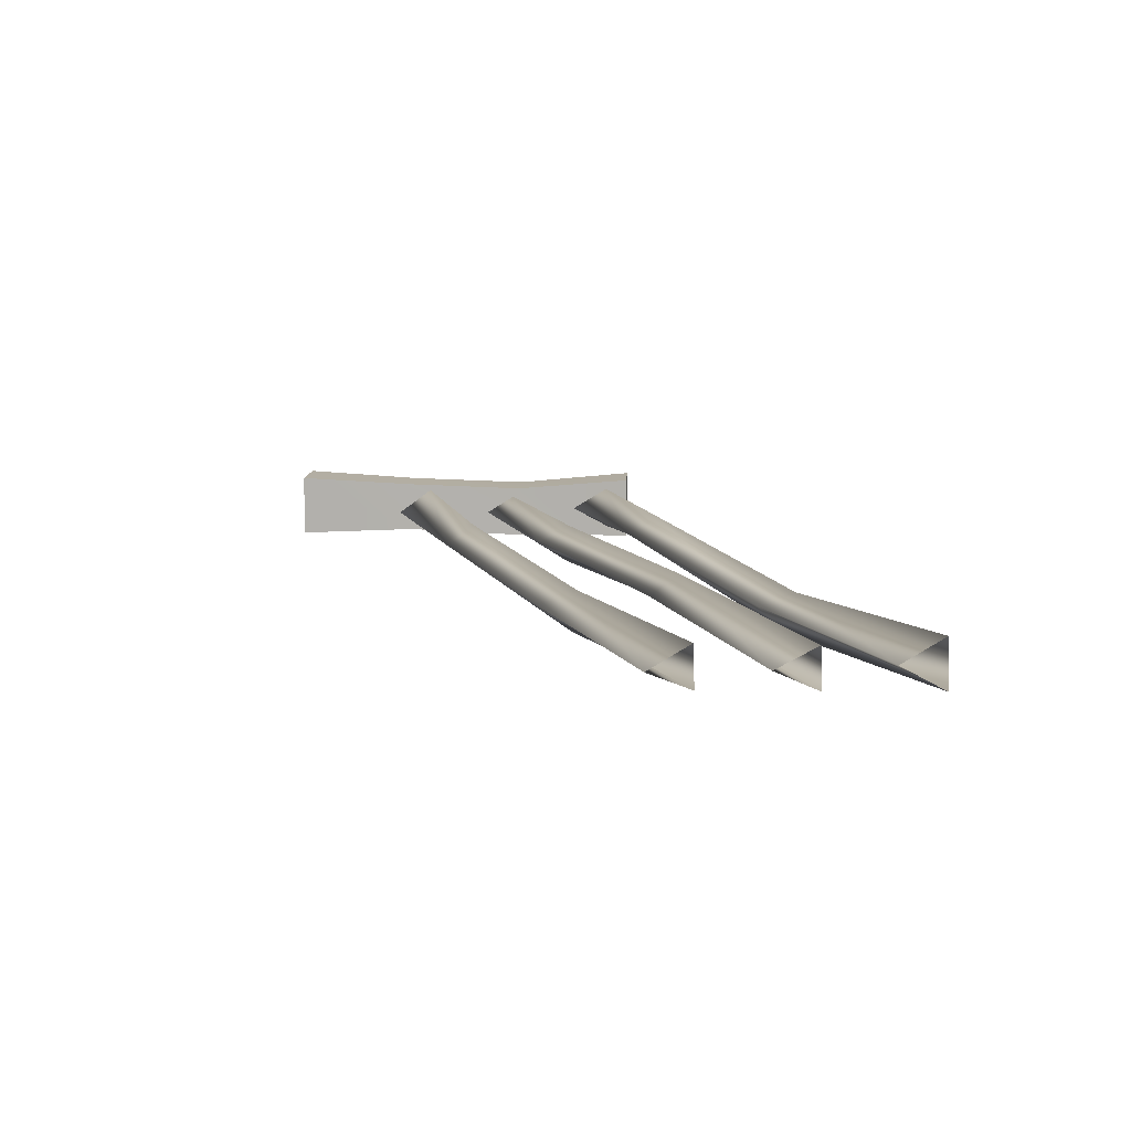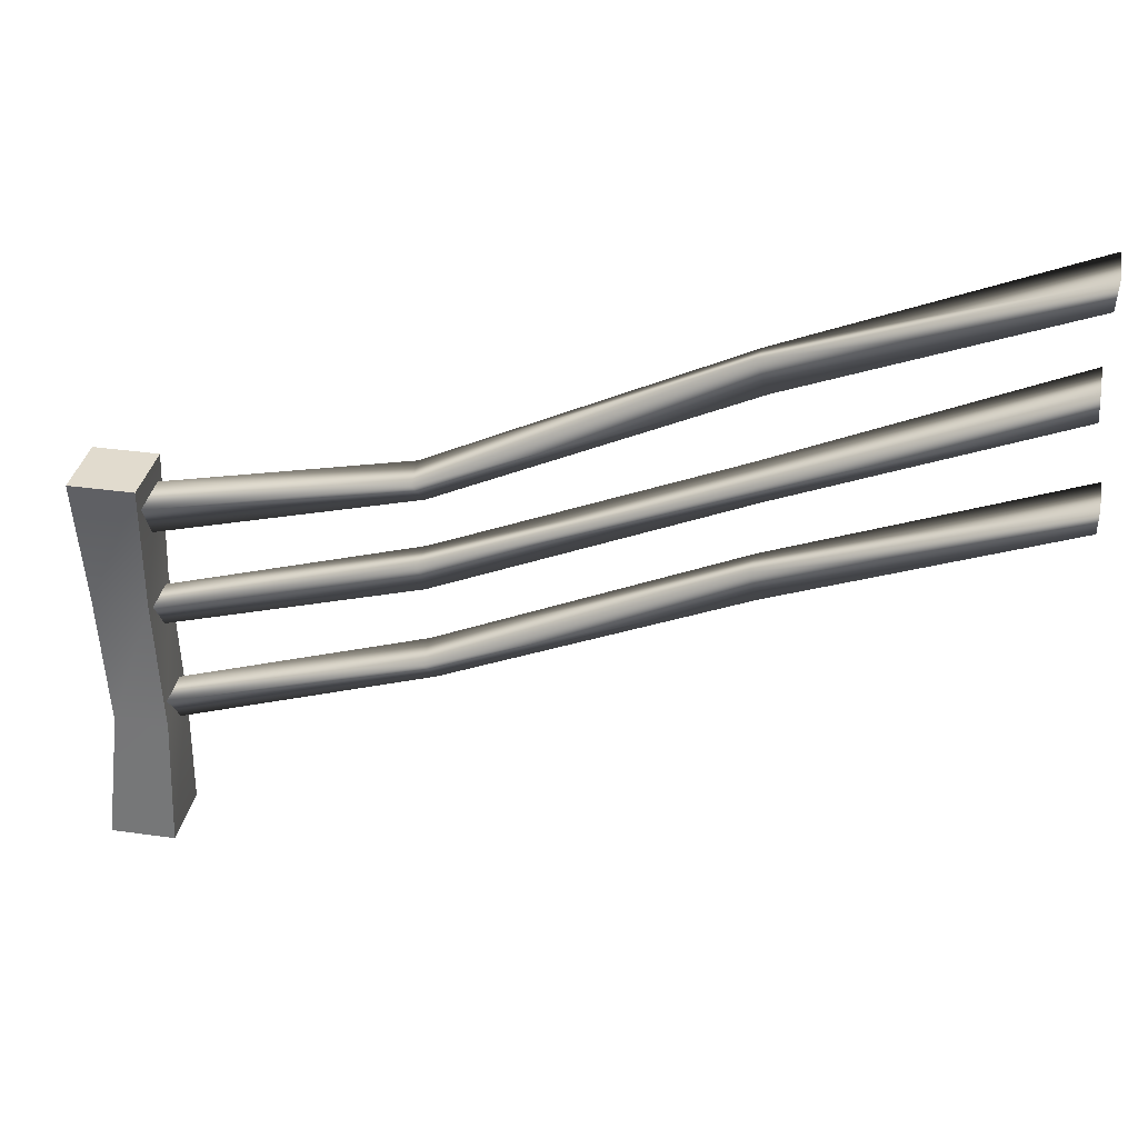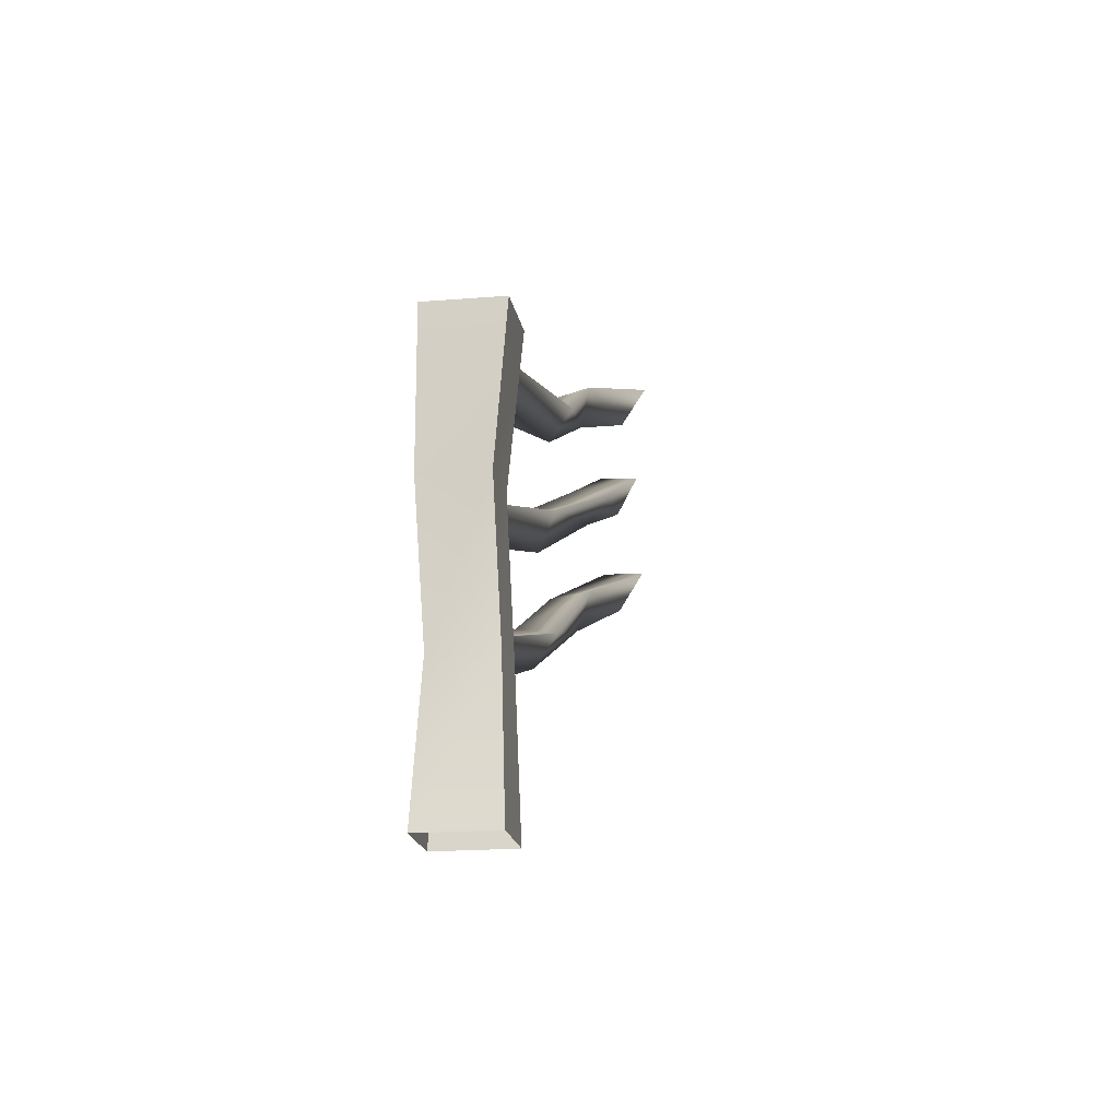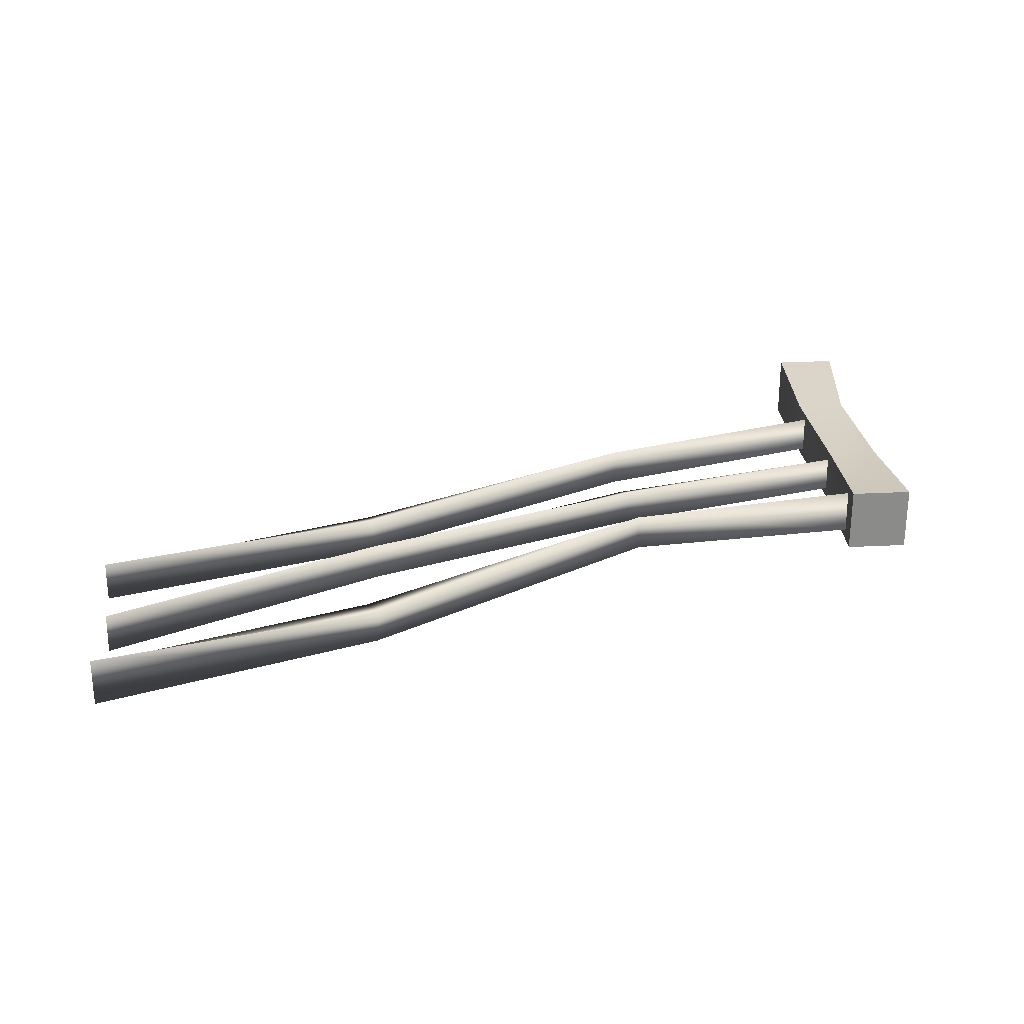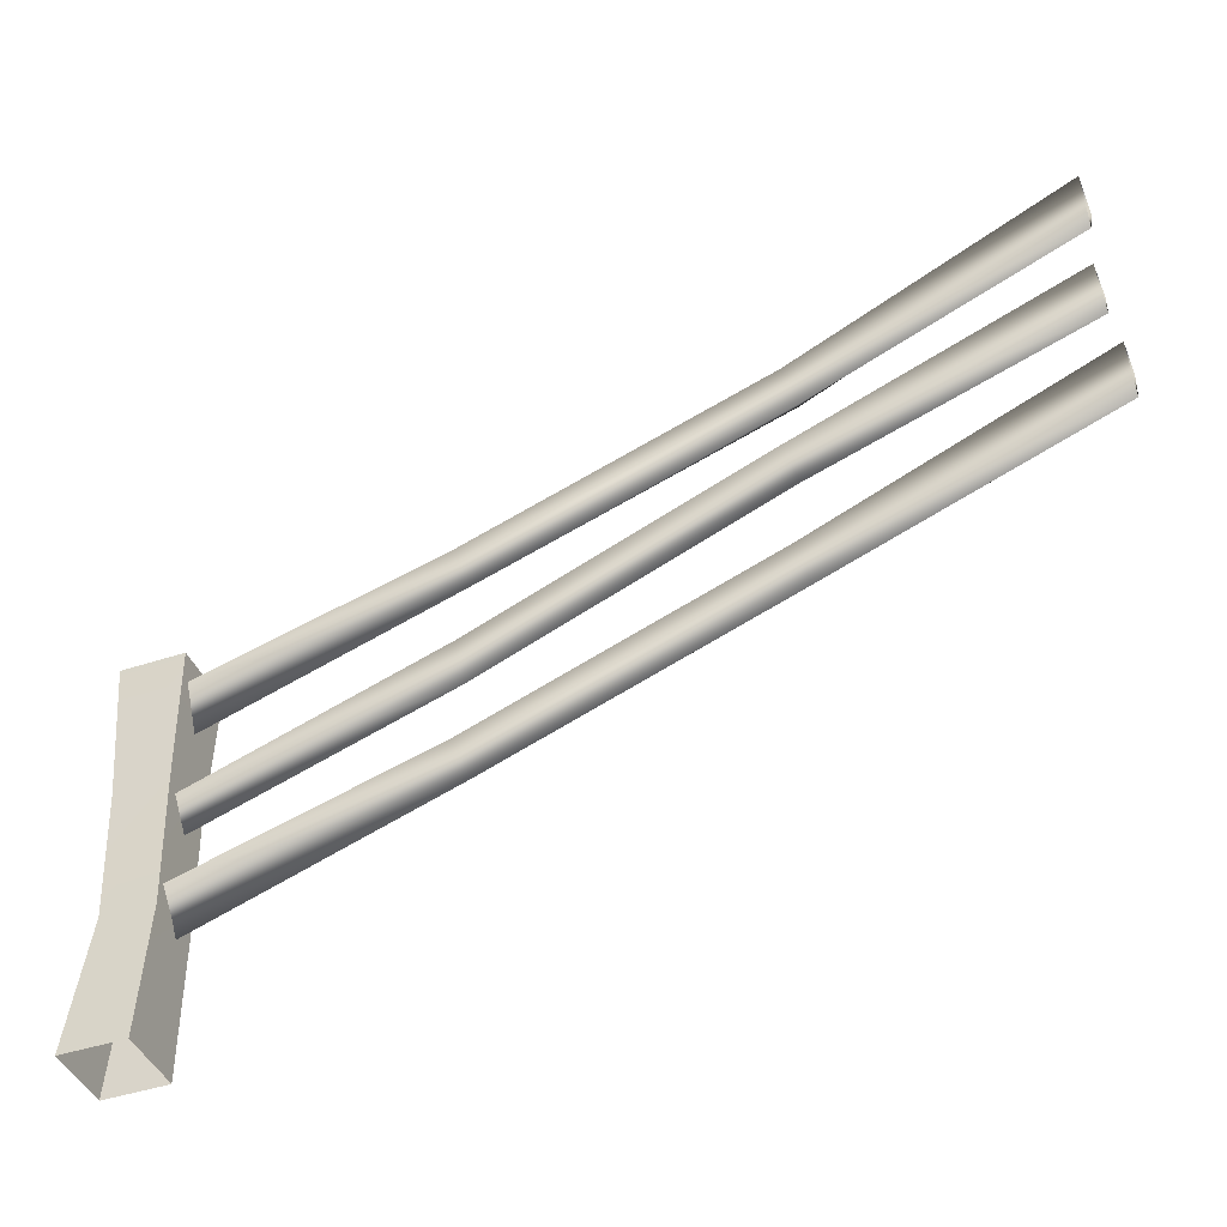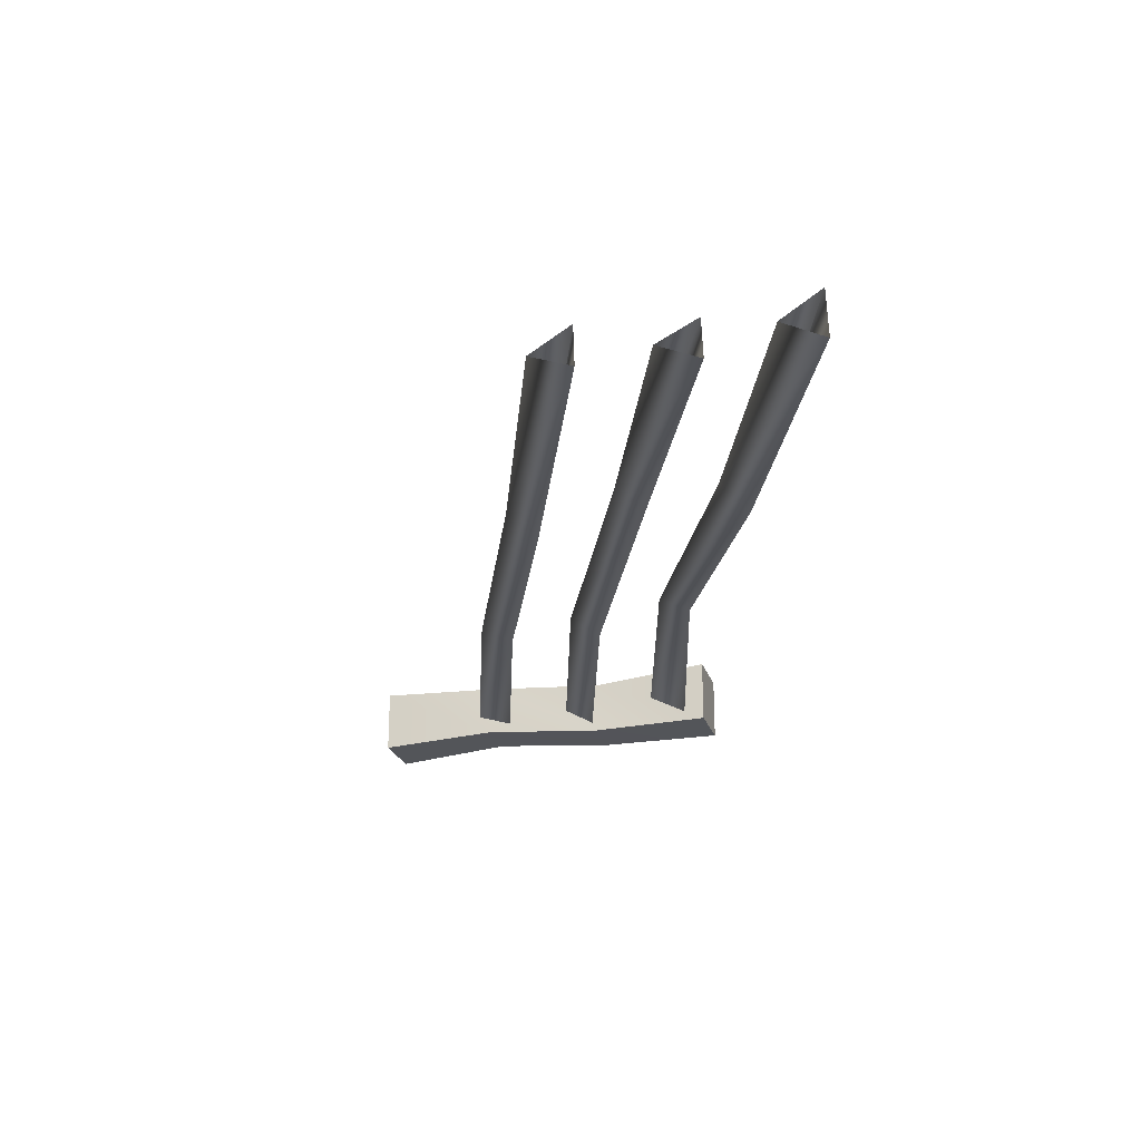
<metadata>
{"format":"obj","ext":"obj","renderer":"f3d","projection":"perspective","resolution":1024,"background":"white","views":[{"elev":10.5,"azim":92.8,"up":"+Z"},{"elev":33.8,"azim":10.9,"up":"+Y"},{"elev":-18.2,"azim":-80.8,"up":"+Y"},{"elev":26.6,"azim":175.4,"up":"+Z"},{"elev":-42.9,"azim":21.7,"up":"+Y"},{"elev":-24.0,"azim":105.7,"up":"+Z"}]}
</metadata>
<code>
g ceBrn20Deg_Lod1
v 10.87 133.6 -11.46
v -10.87 133.6 -11.46
v -10.87 133.6 11.46
v 10.87 133.6 11.46
f 3 1 2
f 1 3 4
v 10.87 1e-06 -11.46
v -10.87 1e-06 -11.46
v -5.792 44.53 -9.395
v 12.03 44.53 -9.395
v -9.211 89.07 -11.92
v 9.211 89.07 -11.92
v -10.87 133.6 -11.46
v 10.87 133.6 -11.46
v -10.87 1e-06 -11.46
v -10.87 -1e-06 11.46
v -5.792 44.53 9.395
v -5.792 44.53 -9.395
v -9.211 89.07 7.512
v -9.211 89.07 -11.92
v -10.87 133.6 11.46
v -10.87 133.6 -11.46
v -10.87 -1e-06 11.46
v 10.87 -1e-06 11.46
v 12.03 44.53 9.395
v -5.792 44.53 9.395
v 9.211 89.07 7.512
v -9.211 89.07 7.512
v 10.87 133.6 11.46
v -10.87 133.6 11.46
v 10.87 -1e-06 11.46
v 10.87 1e-06 -11.46
v 12.03 44.53 -9.395
v 12.03 44.53 9.395
v 9.211 89.07 -11.92
v 9.211 89.07 7.512
v 10.87 133.6 -11.46
v 10.87 133.6 11.46
v 288.1 229.2 7.979
v 194.2 189.2 -12.09
v 193.1 192.3 1.273
v 288 229.8 -8.137
v 197.3 179.8 -2.574
v 287.9 215.6 -0.6751
v 193.1 192.3 1.273
v 288.1 229.2 7.979
v 95.18 147.3 -0.8222
v 95.59 145.6 10.81
v 98 136.7 3.453
v 95.59 145.6 10.81
v 8.75 125.4 -7.906
v 8.877 124.9 7.698
v 8.955 111.6 -0.4968
v 8.877 124.9 7.698
v 287.1 194 4.732
v 192.6 155.5 -4.471
v 193.2 153.9 7.35
v 287.2 194.5 -8.749
v 196.8 145.2 -0.1106
v 287.9 180.3 -2.613
v 193.2 153.9 7.35
v 287.1 194 4.732
v 95.12 113.3 -7.07
v 95.05 114.5 6.051
v 96.14 102.6 0.5805
v 95.05 114.5 6.051
v 8.112 86.91 -8.472
v 8.175 86.48 4.051
v 8.31 75.9 -2.482
v 8.175 86.48 4.051
v 291.3 158.1 5.894
v 194.6 119.5 -12.26
v 194.2 121.5 1.343
v 291.2 158.5 -7.839
v 196.6 108.9 -3.652
v 291.5 144.4 -2.617
v 194.2 121.5 1.343
v 291.3 158.1 5.894
v 95.48 79.97 -5.754
v 95.87 78.28 6.455
v 98.29 68.9 -1.141
v 95.87 78.28 6.455
v 10.81 52.79 -6.313
v 10.83 52.53 6.875
v 9.267 39.19 -2.482
v 10.83 52.53 6.875
f 74 76 75
f 72 74 73
f 75 73 74
f 73 75 80
f 69 72 70
f 73 70 72
f 70 73 79
f 80 79 73
f 79 80 84
f 70 71 69
f 71 70 77
f 79 77 70
f 77 79 83
f 84 83 79
f 77 78 71
f 78 77 81
f 83 81 77
f 78 81 82
f 48 52 47
f 51 47 52
f 47 51 45
f 49 45 51
f 45 49 46
f 50 46 49
f 46 39 45
f 38 45 39
f 45 38 47
f 41 47 38
f 47 41 48
f 43 48 41
f 39 37 38
f 40 38 37
f 38 40 41
f 42 41 40
f 41 42 43
f 44 43 42
f 54 53 56
f 53 54 55
f 61 55 54
f 55 61 62
f 65 62 61
f 62 65 66
f 61 67 65
f 67 61 63
f 54 63 61
f 63 54 57
f 56 57 54
f 57 56 58
f 59 58 60
f 58 59 57
f 64 57 59
f 57 64 63
f 68 63 64
f 63 68 67
f 10 11 12
f 11 10 9
f 8 9 10
f 9 8 7
f 5 7 8
f 7 5 6
f 15 13 14
f 13 15 16
f 17 16 15
f 16 17 18
f 19 18 17
f 18 19 20
f 23 21 22
f 21 23 24
f 25 24 23
f 24 25 26
f 27 26 25
f 26 27 28
f 31 29 30
f 29 31 32
f 33 32 31
f 32 33 34
f 35 34 33
f 34 35 36

</code>
